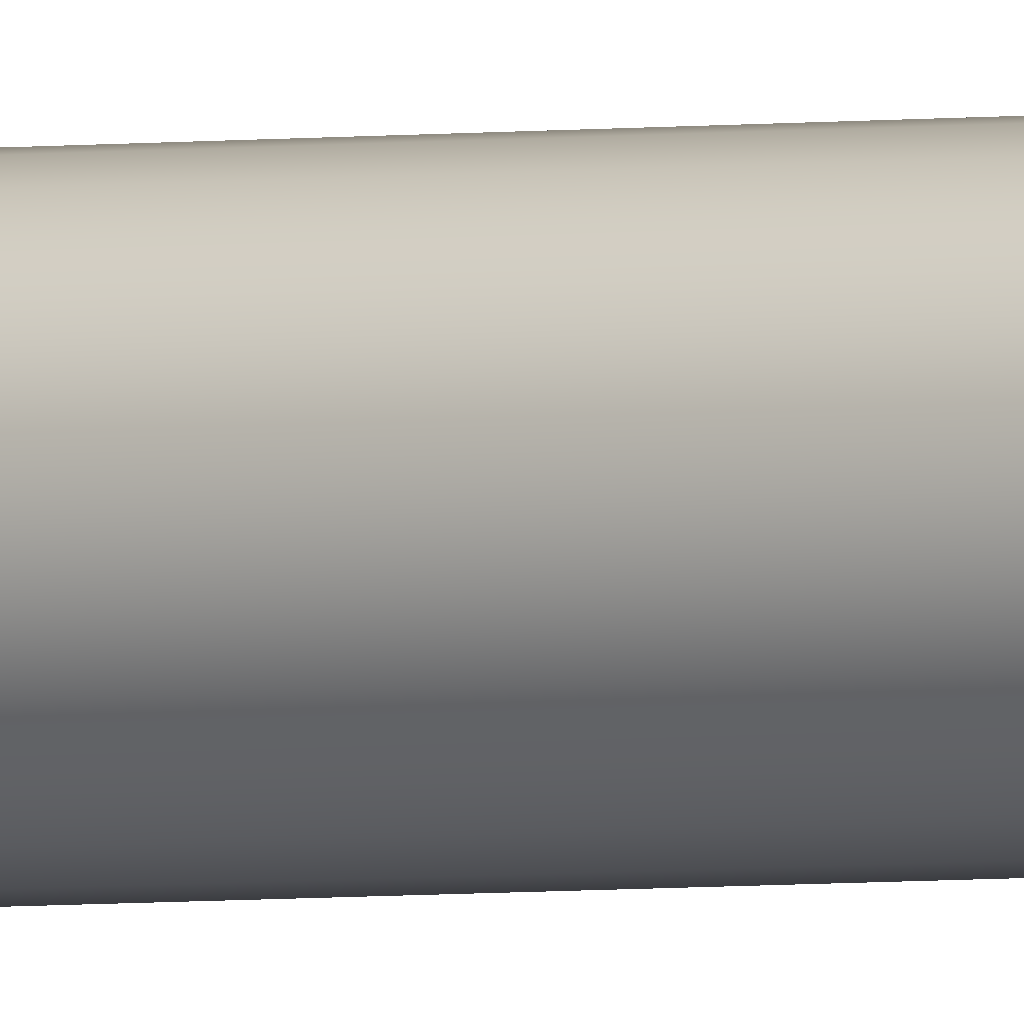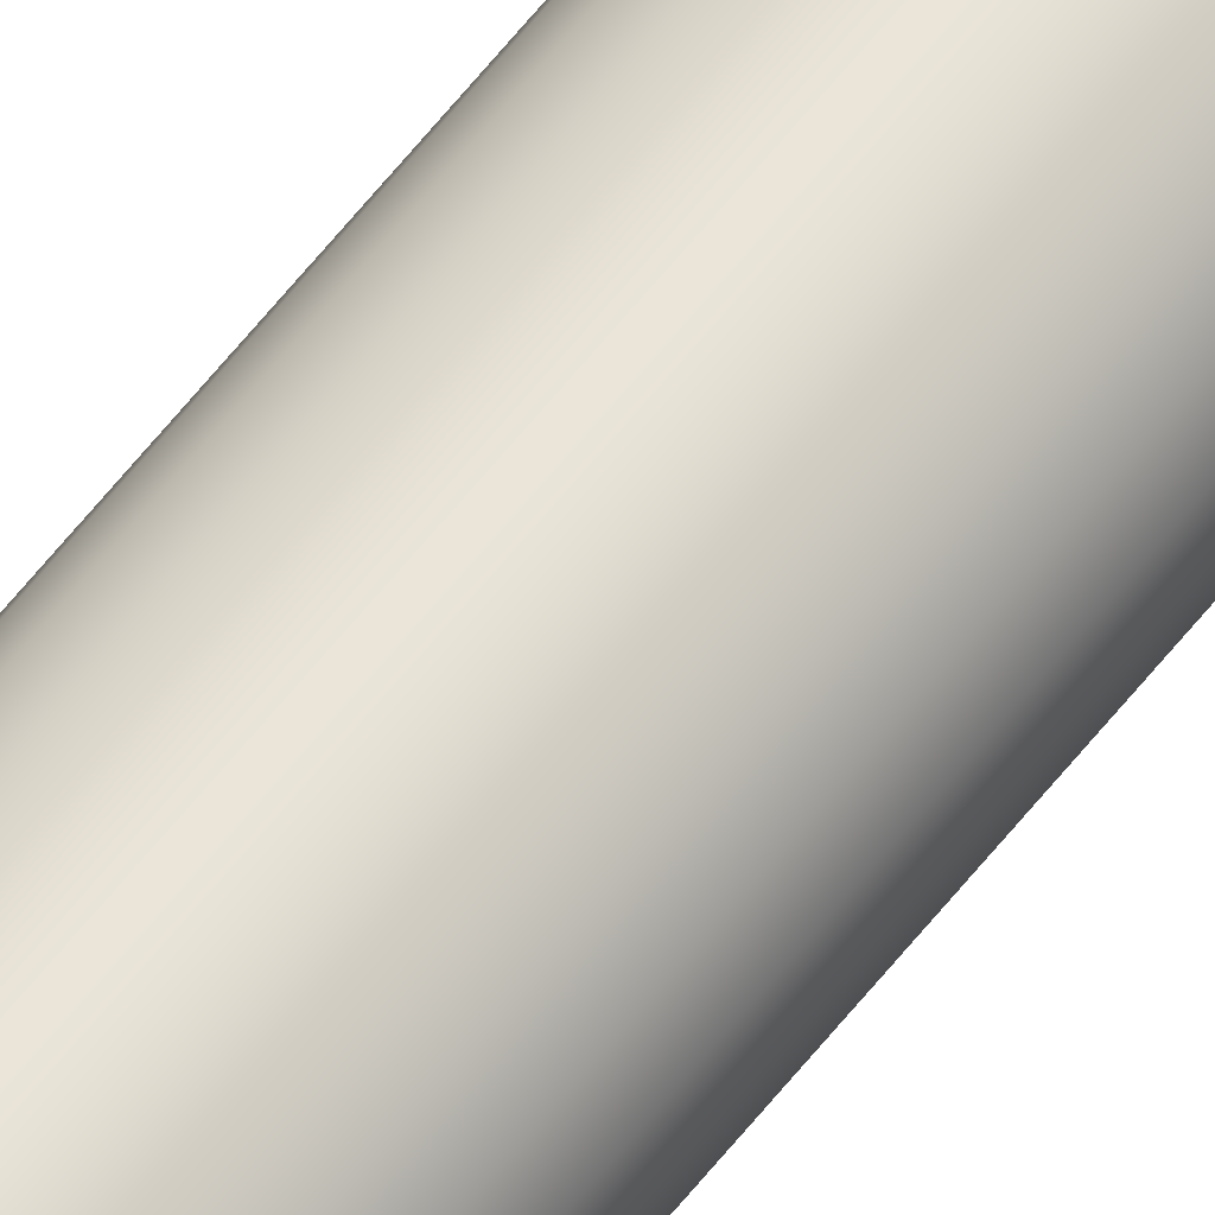
<metadata>
{"format":"obj","ext":"obj","renderer":"f3d","projection":"perspective","resolution":1024,"background":"white","views":[{"elev":-2.4,"azim":-54.8,"up":"+Y"},{"elev":59.0,"azim":37.3,"up":"+Y"}]}
</metadata>
<code>
o mesh273/mesh273-geometry#mesh273-geometry
v 0.1589 0.2964 -0.2967
v 0.1589 0.2953 -0.2967
v 0.1588 0.2958 -0.2967
v 0.1591 0.2969 -0.2967
v 0.1591 0.2948 -0.2967
v 0.1595 0.2973 -0.2967
v 0.1595 0.2943 -0.2967
v 0.1599 0.2976 -0.2967
v 0.1591 0.2969 0.2162
v 0.1599 0.294 -0.2967
v 0.1589 0.2953 0.2162
v 0.1588 0.2958 0.2162
v 0.1604 0.2978 -0.2967
v 0.1599 0.2976 0.2162
v 0.1595 0.2973 0.2162
v 0.1589 0.2964 0.2162
v 0.1604 0.2938 -0.2967
v 0.1599 0.294 0.2162
v 0.1595 0.2943 0.2162
v 0.1591 0.2948 0.2162
v 0.1604 0.2978 0.2162
v 0.1609 0.2979 -0.2967
v 0.1609 0.2937 -0.2967
v 0.1609 0.2937 0.2162
v 0.1604 0.2938 0.2162
v 0.1615 0.2978 -0.2967
v 0.1615 0.2978 0.2162
v 0.1615 0.2938 -0.2967
v 0.1609 0.2979 0.2162
v 0.162 0.2976 0.2162
v 0.162 0.2976 -0.2967
v 0.1615 0.2938 0.2162
v 0.162 0.294 0.2162
v 0.1624 0.2943 0.2162
v 0.1624 0.2943 -0.2967
v 0.162 0.294 -0.2967
v 0.1624 0.2973 -0.2967
v 0.1624 0.2973 0.2162
v 0.1627 0.2969 -0.2967
v 0.1627 0.2948 0.2162
v 0.1627 0.2948 -0.2967
v 0.1627 0.2969 0.2162
v 0.163 0.2964 -0.2967
v 0.163 0.2964 0.2162
v 0.163 0.2953 0.2162
v 0.163 0.2953 -0.2967
v 0.163 0.2958 -0.2967
v 0.163 0.2958 0.2162
f 1 2 3
f 2 1 4
f 2 4 5
f 5 4 6
f 5 6 7
f 7 6 8
f 3 2 1
f 4 1 2
f 4 9 1
f 7 8 10
f 5 4 2
f 7 6 5
f 2 11 5
f 2 12 3
f 3 12 2
f 10 8 13
f 6 4 5
f 8 6 7
f 8 13 14
f 15 8 6
f 6 8 15
f 4 15 6
f 6 15 4
f 1 9 4
f 15 4 9
f 9 4 15
f 9 1 16
f 16 1 9
f 3 16 1
f 1 16 3
f 10 13 17
f 10 8 7
f 13 8 10
f 7 18 19
f 12 2 11
f 11 2 12
f 20 7 19
f 7 20 5
f 19 7 20
f 5 20 7
f 12 3 16
f 14 13 8
f 13 14 21
f 21 14 13
f 14 15 8
f 21 22 13
f 8 15 14
f 9 19 15
f 9 20 16
f 15 19 9
f 16 3 12
f 17 22 23
f 17 13 10
f 23 22 17
f 24 17 23
f 23 17 24
f 25 10 17
f 17 10 25
f 5 11 2
f 18 7 10
f 10 7 18
f 17 13 22
f 23 22 26
f 10 25 18
f 18 25 10
f 19 18 7
f 25 18 14
f 24 25 21
f 17 24 25
f 11 16 12
f 16 11 20
f 9 20 19
f 12 16 11
f 20 11 16
f 15 19 18
f 14 18 25
f 19 20 9
f 18 19 15
f 11 5 20
f 20 5 11
f 22 13 17
f 26 22 23
f 22 27 26
f 13 22 21
f 15 18 14
f 14 25 21
f 26 27 22
f 16 20 9
f 14 18 15
f 25 24 17
f 23 26 28
f 21 25 24
f 21 24 29
f 21 25 14
f 29 24 21
f 27 22 29
f 29 22 27
f 26 30 31
f 27 26 30
f 22 21 29
f 29 21 22
f 29 32 27
f 32 28 24
f 29 24 32
f 27 32 33
f 30 33 34
f 32 24 29
f 33 32 27
f 34 33 30
f 33 35 34
f 34 35 33
f 28 31 36
f 36 37 35
f 28 26 23
f 36 31 28
f 28 24 23
f 27 32 29
f 30 26 27
f 31 30 26
f 31 38 37
f 38 31 30
f 37 38 31
f 30 31 38
f 37 39 38
f 27 33 30
f 30 33 27
f 32 36 33
f 28 32 36
f 33 36 32
f 35 40 34
f 35 33 36
f 36 33 35
f 24 28 32
f 30 34 38
f 38 34 40
f 38 34 30
f 40 34 38
f 40 35 41
f 34 40 35
f 41 35 40
f 28 26 31
f 36 31 37
f 31 26 28
f 37 31 36
f 35 37 36
f 35 37 39
f 39 37 35
f 35 39 41
f 38 40 42
f 42 38 39
f 43 42 44
f 42 43 39
f 44 42 43
f 39 43 42
f 39 38 42
f 38 39 37
f 43 39 41
f 36 32 28
f 23 24 28
f 42 40 45
f 42 45 44
f 42 40 38
f 45 40 42
f 41 43 46
f 46 43 47
f 41 39 35
f 46 43 41
f 40 45 41
f 47 43 46
f 48 46 47
f 45 41 46
f 46 41 45
f 44 47 43
f 44 45 42
f 41 39 43
f 47 44 48
f 48 44 47
f 44 45 48
f 48 45 44
f 41 45 40
f 46 48 45
f 45 48 46
f 47 46 48
f 43 47 44

</code>
